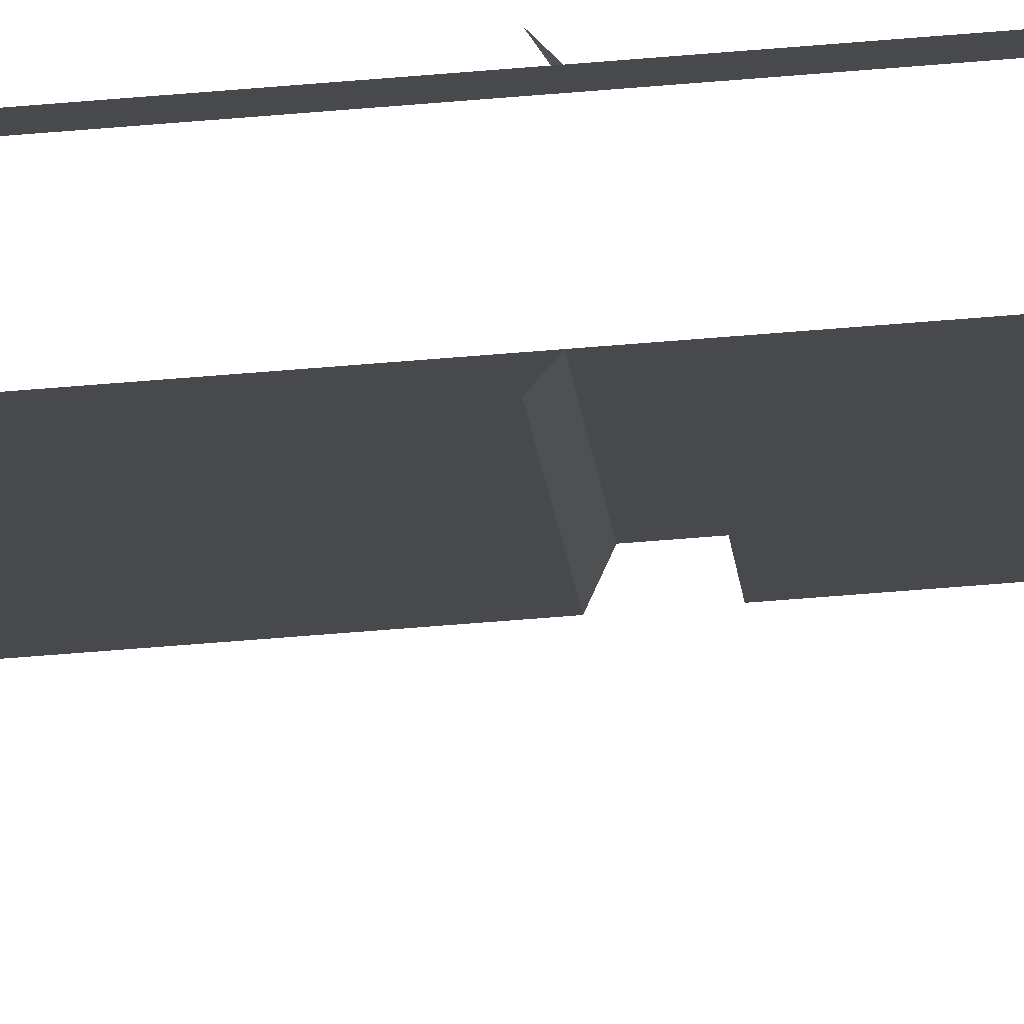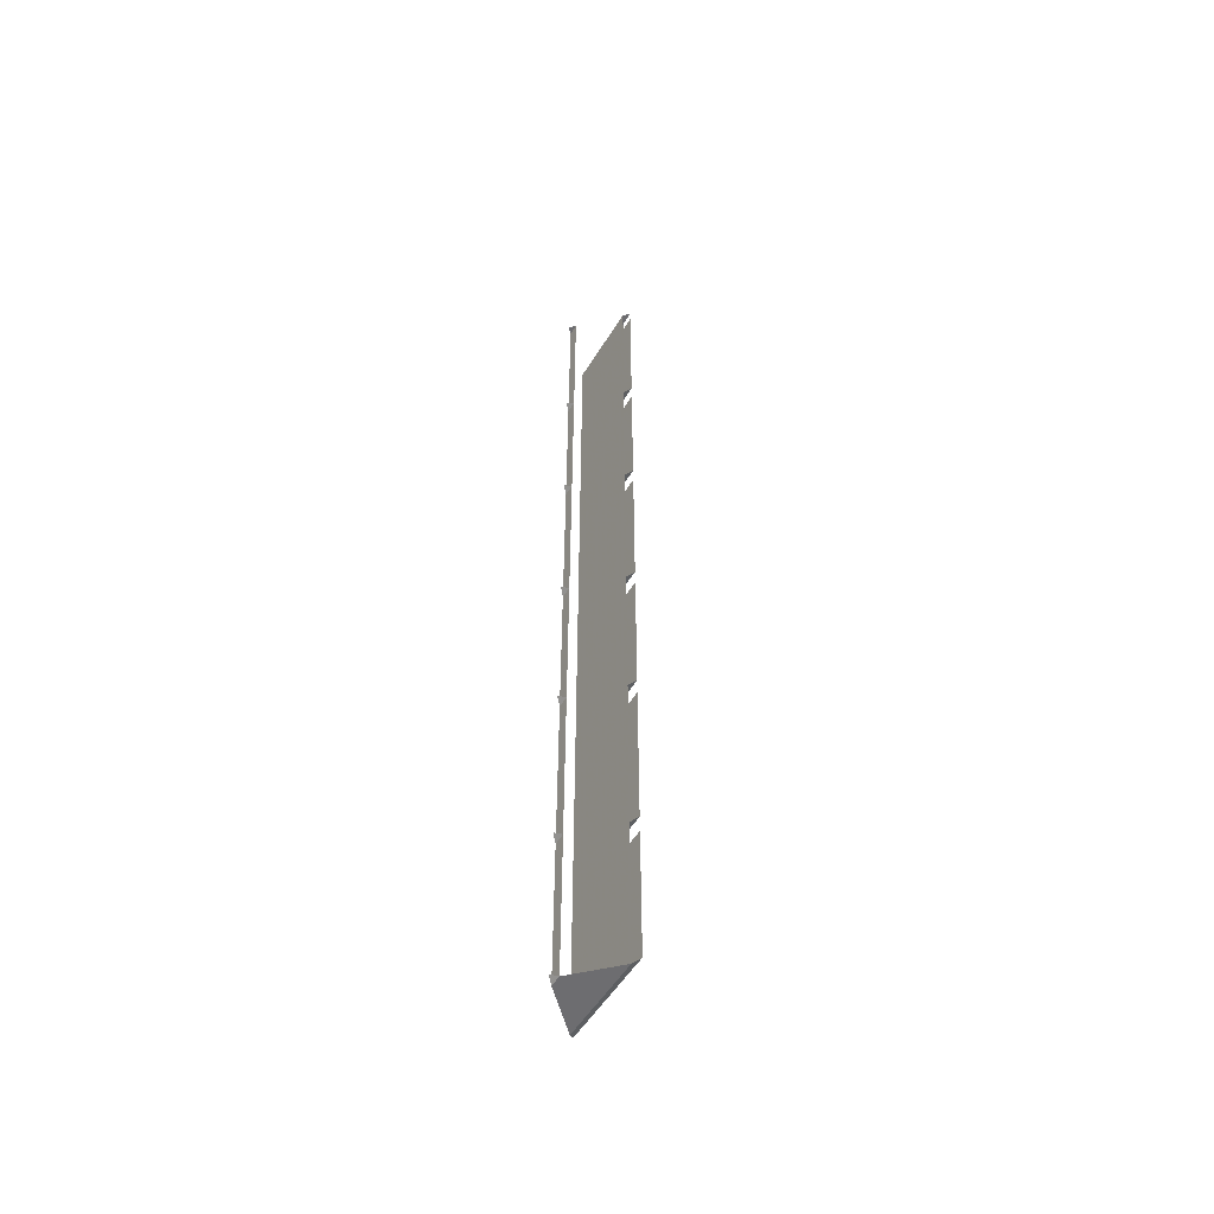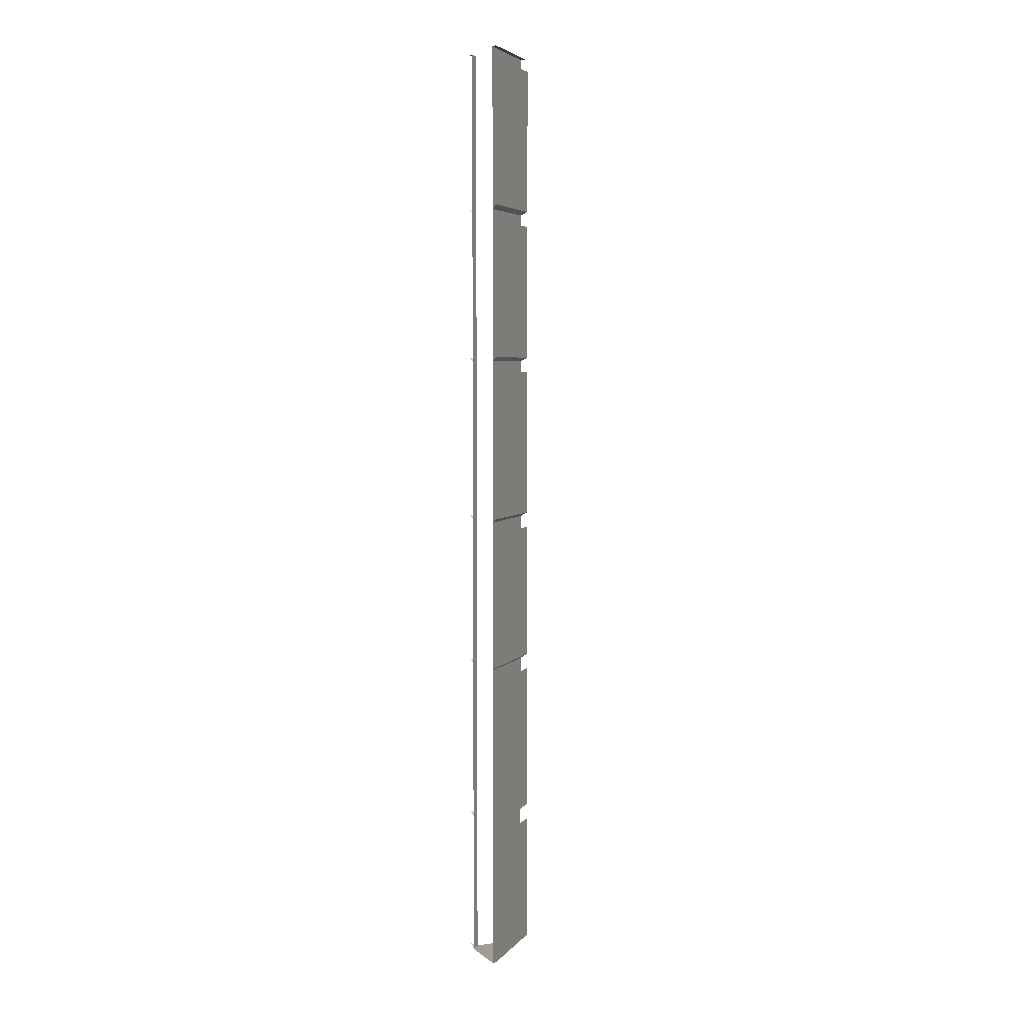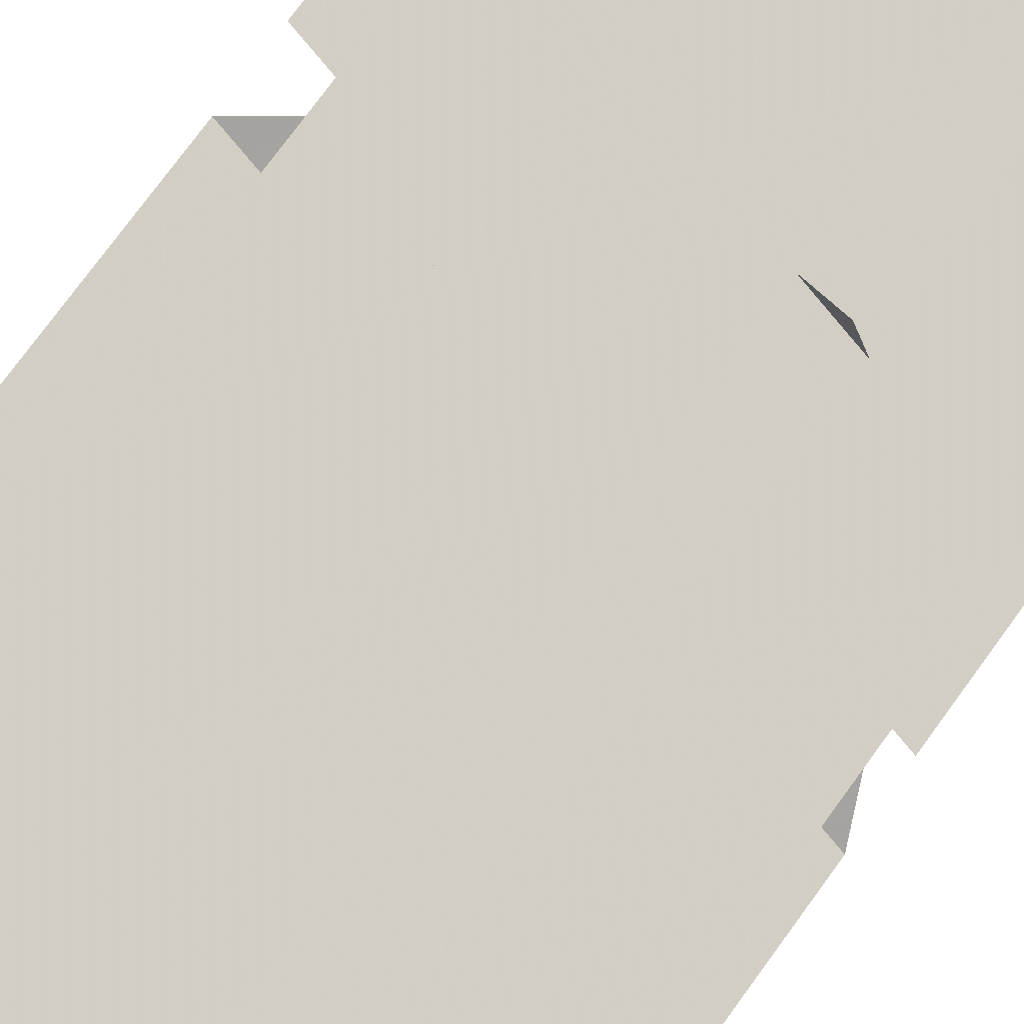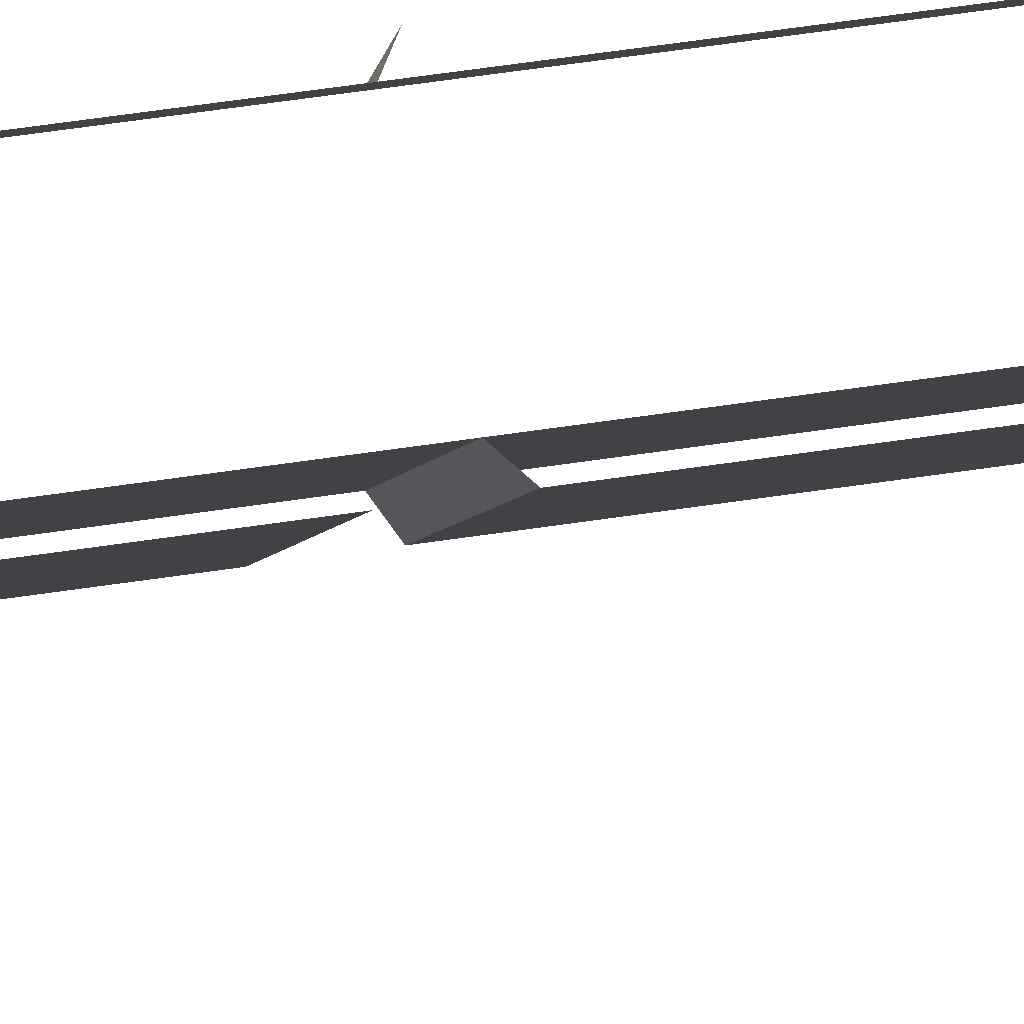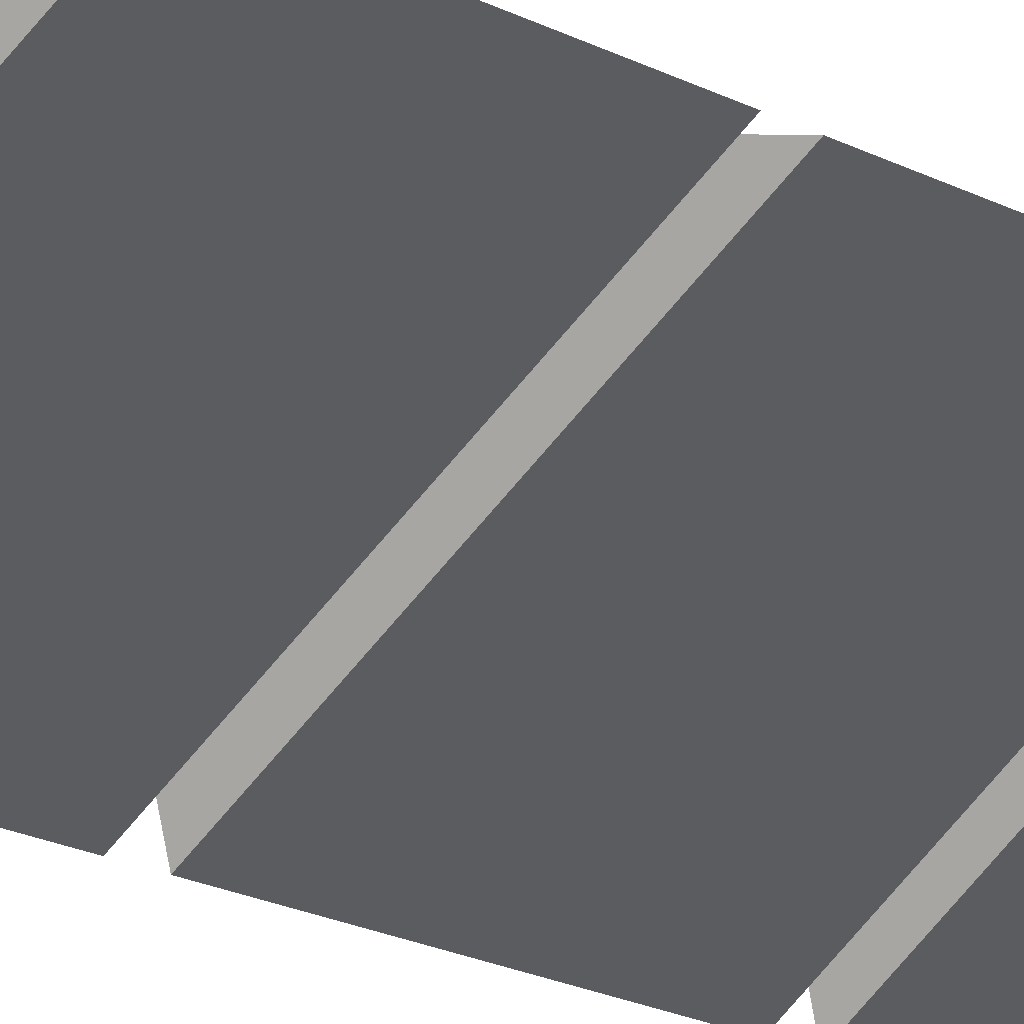
<metadata>
{"format":"obj","ext":"obj","renderer":"f3d","projection":"perspective","resolution":1024,"background":"white","views":[{"elev":-57.7,"azim":-84.9,"up":"+Z"},{"elev":-54.1,"azim":13.9,"up":"+Y"},{"elev":4.8,"azim":65.2,"up":"+Y"},{"elev":41.0,"azim":-153.7,"up":"+Z"},{"elev":42.2,"azim":78.8,"up":"+Z"},{"elev":-8.0,"azim":22.8,"up":"+Z"}]}
</metadata>
<code>
v -0.3672 -1.281 0.5
v -0.3672 -1.578 0.5
v -0.5 -1.578 0.3672
v -0.5 -1.281 0.3672
v -0.3828 -1.586 0.5
v -0.5 -1.586 0.3828
v -0.3672 -1.609 0.5
v -0.3672 -1.867 0.5
v -0.5 -1.867 0.3672
v -0.5 -1.609 0.3672
v -0.3828 -1.875 0.5
v -0.5 -1.875 0.3828
v -0.3672 -0.9766 0.5
v -0.3672 -1.25 0.5
v -0.5 -1.25 0.3672
v -0.5 -0.9766 0.3672
v -0.3828 -1.258 0.5
v -0.5 -1.258 0.3828
v -0.3672 -0.6484 0.5
v -0.3672 -0.9453 0.5
v -0.5 -0.9453 0.3672
v -0.5 -0.6484 0.3672
v -0.3828 -0.9531 0.5
v -0.5 -0.9531 0.3828
v -0.3672 -0.3438 0.5
v -0.3672 -0.6172 0.5
v -0.5 -0.6172 0.3672
v -0.5 -0.3438 0.3672
v -0.3828 -0.625 0.5
v -0.5 -0.625 0.3828
v -0.3672 -0.02344 0.5
v -0.3672 -0.3125 0.5
v -0.5 -0.3125 0.3672
v -0.5 -0.02344 0.3672
v -0.3828 -0.3203 0.5
v -0.5 -0.3203 0.3828
v -0.3828 -0.2812 0.5
v -0.5 -0.2812 0.3828
v -0.3828 0 0.5
v -0.5 0 0.3828
v -0.3672 0 0.5
v -0.5 0 0.3672
v -0.5 -1.586 0.4844
v -0.4844 -1.586 0.5
v -0.5 -1.578 0.5
v -0.5 -1.867 0.5
v -0.5 -1.875 0.4844
v -0.4844 -1.875 0.5
v -0.5 -1.25 0.5
v -0.5 -1.258 0.4844
v -0.4844 -1.258 0.5
v -0.5 -0.9531 0.4844
v -0.4844 -0.9531 0.5
v -0.5 -0.9453 0.5
v -0.5 -0.6172 0.5
v -0.5 -0.625 0.4844
v -0.4844 -0.625 0.5
v -0.5 -0.3203 0.4844
v -0.4844 -0.3203 0.5
v -0.5 -0.3125 0.5
v -0.4844 -0.2812 0.5
v -0.5 -0.2812 0.4844
v -0.4844 0 0.5
v -0.5 0 0.4844
v -0.5 0 0.5
f 1 2 3
f 1 3 4
f 2 5 6
f 2 6 3
f 43 44 45
f 7 8 9
f 7 9 10
f 8 11 12
f 8 12 9
f 46 47 48
f 13 14 15
f 13 15 16
f 14 17 18
f 14 18 15
f 49 50 51
f 19 20 21
f 19 21 22
f 20 23 24
f 20 24 21
f 17 18 29
f 29 18 30
f 52 53 54
f 57 56 50
f 57 50 51
f 25 26 27
f 25 27 28
f 26 29 30
f 26 30 27
f 29 30 37
f 37 30 38
f 55 56 57
f 56 57 61
f 56 61 62
f 31 32 33
f 31 33 34
f 32 35 36
f 32 36 33
f 58 59 60
f 17 11 12
f 17 12 18
f 37 38 39
f 39 38 40
f 39 40 41
f 41 40 42
f 62 61 63
f 62 63 64
f 64 63 65
f 48 47 12
f 48 12 11
f 51 50 47
f 51 47 48

</code>
